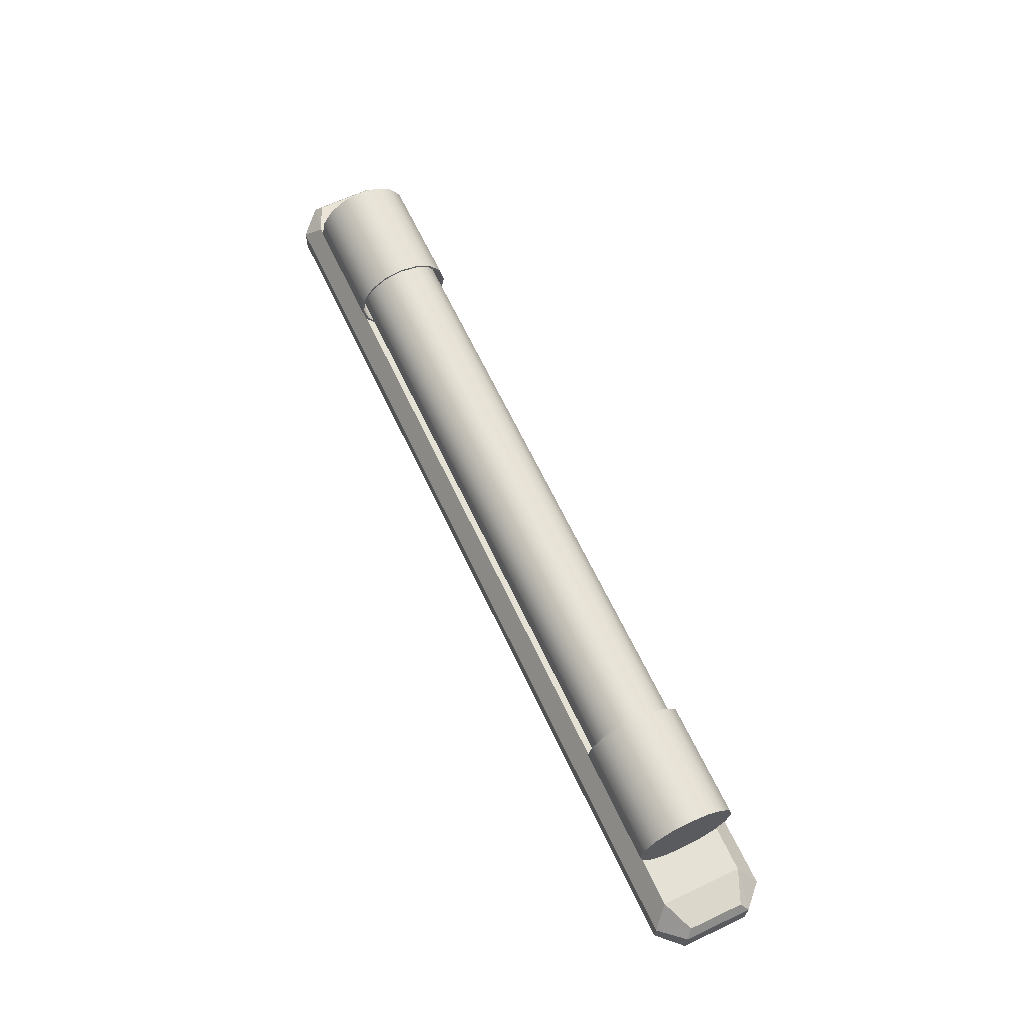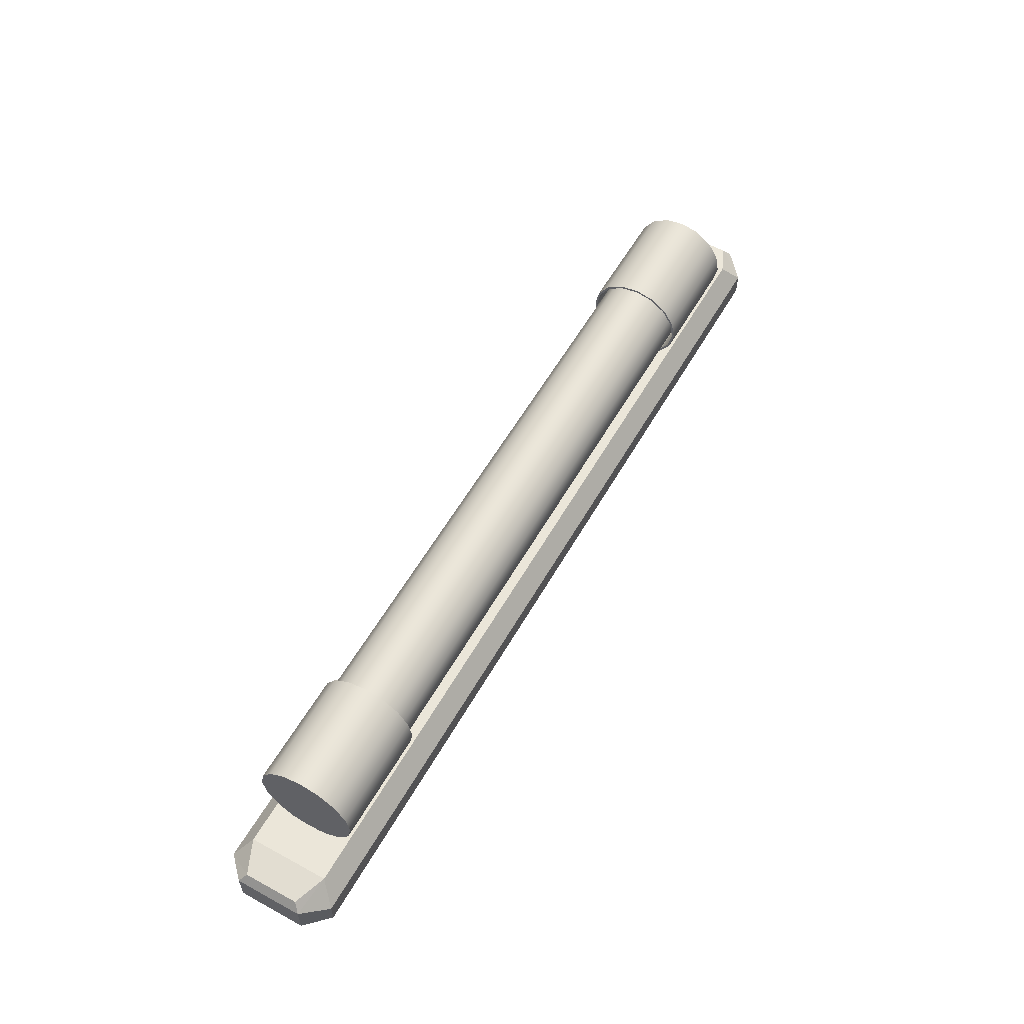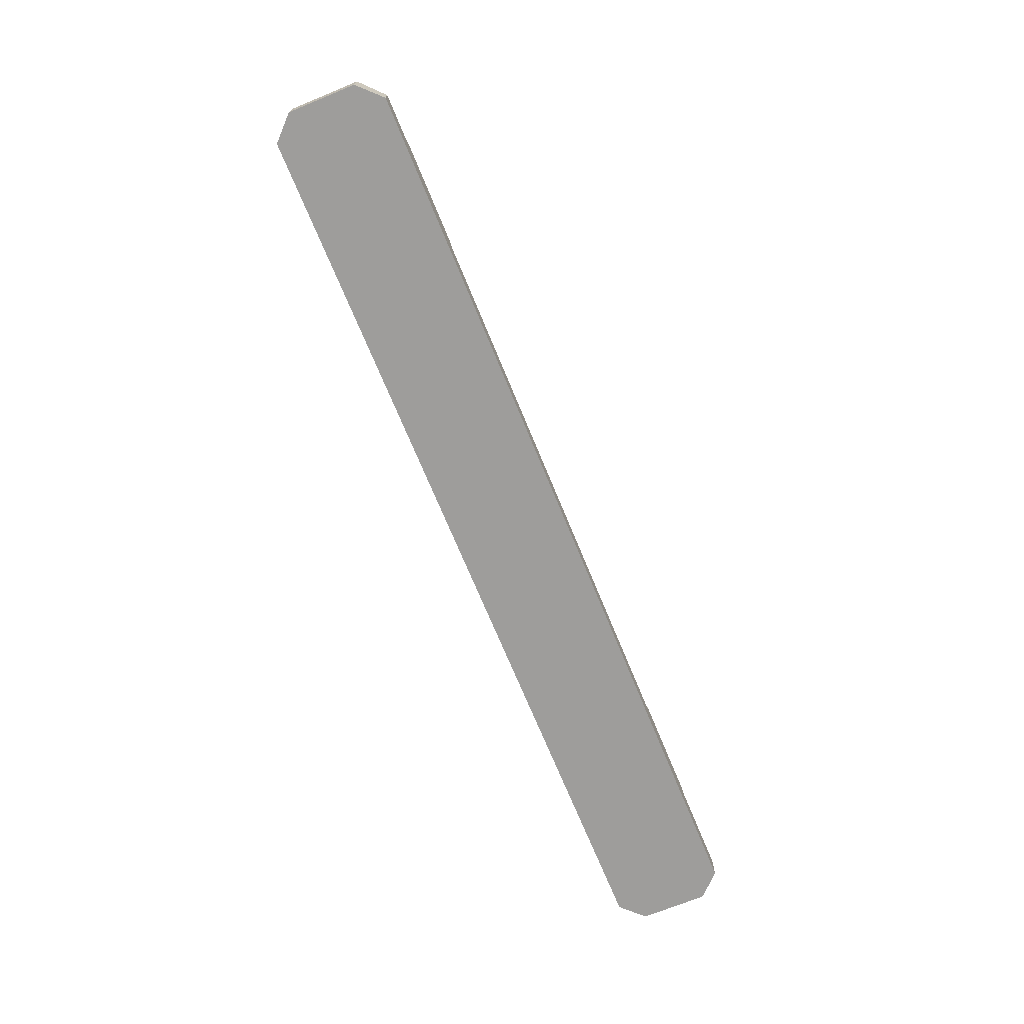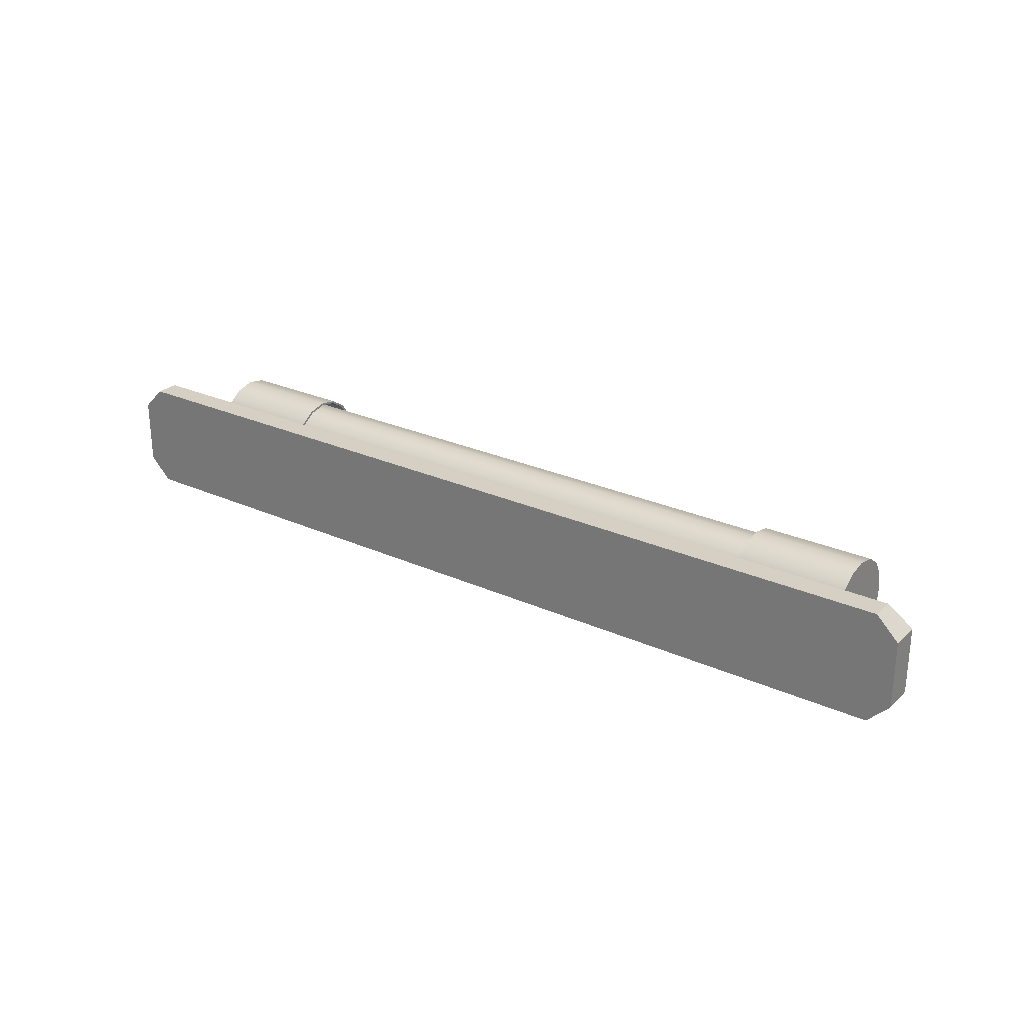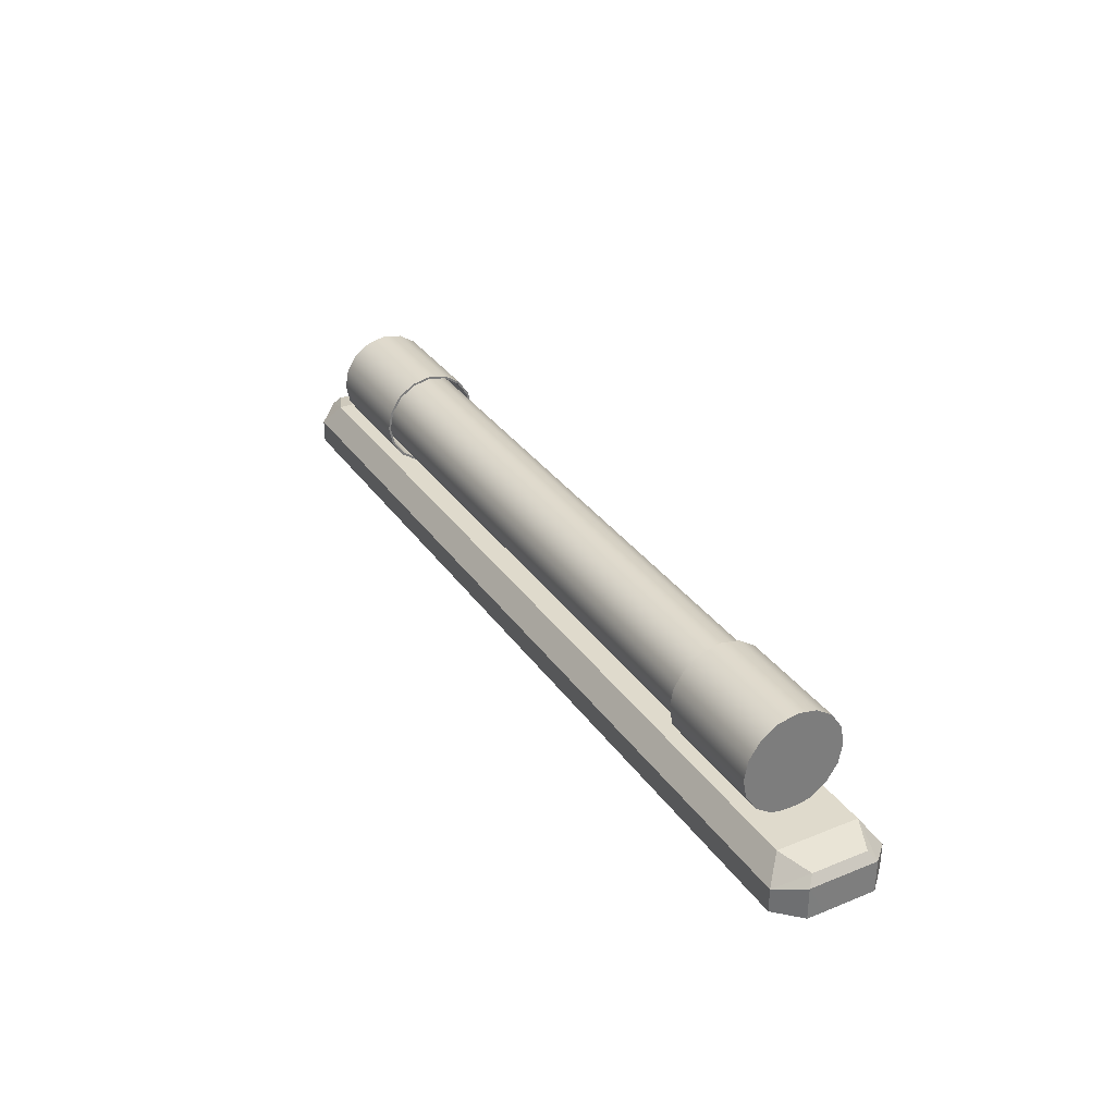
<metadata>
{"format":"obj","ext":"obj","renderer":"f3d","projection":"perspective","resolution":1024,"background":"white","views":[{"elev":65.0,"azim":-115.3,"up":"+Z"},{"elev":57.3,"azim":119.5,"up":"+Z"},{"elev":-70.6,"azim":112.3,"up":"+Z"},{"elev":26.4,"azim":-144.7,"up":"+Y"},{"elev":32.5,"azim":60.8,"up":"+Z"}]}
</metadata>
<code>
g base_1
v -19.38 -2.15 4.875
v 19.22 -2.15 4.875
v -0.07624 -0.35 4.875
v 19.22 1.45 4.875
v -19.38 1.45 4.875
v -20.08 -2.85 3.875
v 19.92 -2.85 3.875
v -21.06 1.15 4.239
v -21.06 -1.85 4.239
v -20.77 0.8707 4.629
v -20.77 -1.571 4.629
v 20.91 -1.85 4.239
v 20.91 1.15 4.239
v 20.62 -1.571 4.629
v 20.62 0.8707 4.629
v 19.92 2.15 3.875
v -20.08 2.15 3.875
v -10.73 -2.85 2.826
v 10.73 -2.85 2.826
v 19.92 -2.85 2.826
v 11.53 -2.85 2.826
v -11.68 -2.85 2.826
v -20.08 -2.85 2.826
v 20.92 -1.11 2.826
v 20.91 -1.85 2.826
v 20.91 1.15 2.826
v 20.92 0.4098 2.826
v -21.07 -1.85 2.826
v -21.07 -1.11 2.826
v -21.07 0.4098 2.826
v -21.07 1.15 2.826
v 11.53 2.15 2.826
v 8.092 2.15 2.826
v -20.34 -2.588 2.826
v -20.08 2.15 2.826
v -20.8 1.413 2.826
v 20.65 -2.113 2.826
v 19.92 2.15 2.826
v 20.19 1.888 2.826
v -8.092 2.15 2.826
v -11.68 2.15 2.826
v 20.92 0.07662 2.826
v -21.07 0.2315 2.826
v 17.91 2.15 2.826
v -17.98 2.15 2.826
v 0 0 2.826
f 1 2 3
f 2 4 3
f 4 5 3
f 5 1 3
f 6 7 1
f 1 7 2
f 8 9 10
f 10 9 11
f 12 13 14
f 14 13 15
f 16 17 4
f 4 17 5
f 6 1 9
f 9 1 11
f 5 17 10
f 10 17 8
f 1 5 11
f 11 5 10
f 2 7 14
f 14 7 12
f 16 4 13
f 13 4 15
f 4 2 15
f 15 2 14
f 6 18 19
f 6 19 7
f 20 7 21
f 22 6 23
f 24 12 25
f 26 13 27
f 12 27 13
f 28 9 29
f 8 29 9
f 30 8 31
f 16 32 33
f 17 16 33
f 23 6 34
f 9 28 34
f 9 34 6
f 17 35 36
f 17 36 8
f 31 8 36
f 7 20 37
f 7 37 12
f 25 12 37
f 38 16 39
f 13 26 39
f 13 39 16
f 6 22 18
f 21 7 19
f 17 33 40
f 41 17 40
f 24 42 12
f 42 27 12
f 30 43 8
f 43 29 8
f 38 44 16
f 44 32 16
f 41 45 17
f 45 35 17
f 46 19 18
f 46 40 33
f 27 21 26
f 20 21 27
f 19 46 21
f 46 33 32
f 21 46 32
f 29 23 28
f 23 43 30
f 22 23 30
f 22 45 41
f 46 22 41
f 46 18 22
f 24 25 37
f 20 24 37
f 20 42 24
f 21 44 38
f 26 21 38
f 42 20 27
f 44 21 32
f 28 23 34
f 43 23 29
f 22 30 31
f 40 46 41
f 26 38 39
f 45 22 35
f 22 31 36
f 35 22 36
g porte_neon_1_2
v -17.5 -1.192 9.033
v -17.5 -0.35 9.2
v -17.5 -0.35 7
v -17.5 -1.906 8.556
v -17.5 -2.383 7.842
v -17.5 -2.55 7
v -17.5 -2.383 6.158
v -17.5 -1.906 5.444
v -17.5 -1.192 4.967
v -17.5 -0.35 4.8
v -17.5 0.4919 4.967
v -17.5 1.206 5.444
v -17.5 1.683 6.158
v -17.5 1.85 7
v -17.5 1.683 7.842
v -17.5 1.206 8.556
v -17.5 0.4919 9.033
v -12.5 -0.35 9.2
v -12.5 -1.192 9.033
v -12.5 -1.906 8.556
v -12.5 -2.383 7.842
v -12.5 -2.55 7
v -12.5 -2.383 6.158
v -12.5 -1.906 5.444
v -12.5 -1.192 4.967
v -12.5 -0.35 4.8
v -12.5 0.4919 4.967
v -12.5 1.206 5.444
v -12.5 1.683 6.158
v -12.5 1.85 7
v -12.5 1.683 7.842
v -12.5 1.206 8.556
v -12.5 0.4919 9.033
v -12.5 -0.35 9.1
v -12.5 -0.5107 9.068
v -12.5 -1.154 8.94
v -12.5 -1.29 8.849
v -12.5 -1.835 8.485
v -12.5 -1.926 8.349
v -12.5 -2.29 7.804
v -12.5 -2.322 7.643
v -12.5 -2.45 7
v -12.5 -2.418 6.839
v -12.5 -2.29 6.196
v -12.5 -2.199 6.06
v -12.5 -1.835 5.515
v -12.5 -1.699 5.424
v -12.5 -1.154 5.06
v -12.5 -0.9929 5.028
v -12.5 -0.35 4.9
v -12.5 -0.1893 4.932
v -12.5 0.4536 5.06
v -12.5 0.5899 5.151
v -12.5 1.135 5.515
v -12.5 1.226 5.651
v -12.5 1.59 6.196
v -12.5 1.622 6.357
v -12.5 1.75 7
v -12.5 1.718 7.161
v -12.5 1.59 7.804
v -12.5 1.499 7.94
v -12.5 1.135 8.485
v -12.5 0.9987 8.576
v -12.5 0.4536 8.94
v -12.5 0.2929 8.972
v -16.5 -0.35 9.1
v -16.5 -1.154 8.94
v -16.5 -0.35 7
v -16.5 -1.835 8.485
v -16.5 -2.29 7.804
v -16.5 -2.45 7
v -16.5 -2.29 6.196
v -16.5 -1.835 5.515
v -16.5 -1.154 5.06
v -16.5 -0.35 4.9
v -16.5 0.4536 5.06
v -16.5 1.135 5.515
v -16.5 1.59 6.196
v -16.5 1.75 7
v -16.5 1.59 7.804
v -16.5 1.135 8.485
v -16.5 0.4536 8.94
f 47 48 49
f 50 47 49
f 51 50 49
f 52 51 49
f 53 52 49
f 54 53 49
f 55 54 49
f 56 55 49
f 57 56 49
f 58 57 49
f 59 58 49
f 60 59 49
f 61 60 49
f 62 61 49
f 63 62 49
f 48 63 49
f 64 48 47
f 65 47 50
f 66 50 51
f 67 51 52
f 68 52 53
f 69 53 54
f 70 54 55
f 71 55 56
f 72 56 57
f 73 57 58
f 74 58 59
f 75 59 60
f 76 60 61
f 77 61 62
f 78 62 63
f 79 63 48
f 64 47 65
f 65 50 66
f 66 51 67
f 67 52 68
f 68 53 69
f 69 54 70
f 70 55 71
f 71 56 72
f 72 57 73
f 73 58 74
f 74 59 75
f 75 60 76
f 76 61 77
f 77 62 78
f 78 63 79
f 79 48 64
f 80 64 81
f 64 65 81
f 82 65 83
f 65 66 83
f 84 66 85
f 66 67 85
f 86 67 87
f 67 68 87
f 88 68 89
f 68 69 89
f 90 69 91
f 69 70 91
f 92 70 93
f 70 71 93
f 94 71 95
f 71 72 95
f 96 72 97
f 72 73 97
f 98 73 99
f 73 74 99
f 100 74 101
f 74 75 101
f 102 75 103
f 75 76 103
f 104 76 105
f 76 77 105
f 106 77 107
f 77 78 107
f 108 78 109
f 78 79 109
f 110 79 111
f 79 64 111
f 65 82 81
f 66 84 83
f 67 86 85
f 68 88 87
f 69 90 89
f 70 92 91
f 71 94 93
f 72 96 95
f 73 98 97
f 74 100 99
f 75 102 101
f 76 104 103
f 77 106 105
f 78 108 107
f 79 110 109
f 64 80 111
f 112 113 114
f 113 115 114
f 115 116 114
f 116 117 114
f 117 118 114
f 118 119 114
f 119 120 114
f 120 121 114
f 121 122 114
f 122 123 114
f 123 124 114
f 124 125 114
f 125 126 114
f 126 127 114
f 127 128 114
f 128 112 114
f 81 113 80
f 80 113 112
f 83 115 82
f 82 115 113
f 85 116 84
f 84 116 115
f 87 117 86
f 86 117 116
f 89 118 88
f 88 118 117
f 91 119 90
f 90 119 118
f 93 120 92
f 92 120 119
f 95 121 94
f 94 121 120
f 97 122 96
f 96 122 121
f 99 123 98
f 98 123 122
f 101 124 100
f 100 124 123
f 103 125 102
f 102 125 124
f 105 126 104
f 104 126 125
f 107 127 106
f 106 127 126
f 109 128 108
f 108 128 127
f 111 112 110
f 110 112 128
f 113 81 82
f 115 83 84
f 116 85 86
f 117 87 88
f 118 89 90
f 119 91 92
f 120 93 94
f 121 95 96
f 122 97 98
f 123 99 100
f 124 101 102
f 125 103 104
f 126 105 106
f 127 107 108
f 128 109 110
f 112 111 80
g porte_neon_2_3
v 17.5 -1.192 4.967
v 17.5 -0.35 4.8
v 17.5 -0.35 7
v 17.5 -1.906 5.444
v 17.5 -2.383 6.158
v 17.5 -2.55 7
v 17.5 -2.383 7.842
v 17.5 -1.906 8.556
v 17.5 -1.192 9.033
v 17.5 -0.35 9.2
v 17.5 0.4919 9.033
v 17.5 1.206 8.556
v 17.5 1.683 7.842
v 17.5 1.85 7
v 17.5 1.683 6.158
v 17.5 1.206 5.444
v 17.5 0.4919 4.967
v 12.5 -0.35 4.8
v 12.5 -1.192 4.967
v 12.5 -1.906 5.444
v 12.5 -2.383 6.158
v 12.5 -2.55 7
v 12.5 -2.383 7.842
v 12.5 -1.906 8.556
v 12.5 -1.192 9.033
v 12.5 -0.35 9.2
v 12.5 0.4919 9.033
v 12.5 1.206 8.556
v 12.5 1.683 7.842
v 12.5 1.85 7
v 12.5 1.683 6.158
v 12.5 1.206 5.444
v 12.5 0.4919 4.967
v 12.5 -0.35 4.9
v 12.5 -0.5107 4.932
v 12.5 -1.154 5.06
v 12.5 -1.29 5.151
v 12.5 -1.835 5.515
v 12.5 -1.926 5.651
v 12.5 -2.29 6.196
v 12.5 -2.322 6.357
v 12.5 -2.45 7
v 12.5 -2.418 7.161
v 12.5 -2.29 7.804
v 12.5 -2.199 7.94
v 12.5 -1.835 8.485
v 12.5 -1.699 8.576
v 12.5 -1.154 8.94
v 12.5 -0.9929 8.972
v 12.5 -0.35 9.1
v 12.5 -0.1893 9.068
v 12.5 0.4536 8.94
v 12.5 0.5899 8.849
v 12.5 1.135 8.485
v 12.5 1.226 8.349
v 12.5 1.59 7.804
v 12.5 1.622 7.643
v 12.5 1.75 7
v 12.5 1.718 6.839
v 12.5 1.59 6.196
v 12.5 1.499 6.06
v 12.5 1.135 5.515
v 12.5 0.9987 5.424
v 12.5 0.4536 5.06
v 12.5 0.2929 5.028
v 16.5 -0.35 4.9
v 16.5 -1.154 5.06
v 16.5 -0.35 7
v 16.5 -1.835 5.515
v 16.5 -2.29 6.196
v 16.5 -2.45 7
v 16.5 -2.29 7.804
v 16.5 -1.835 8.485
v 16.5 -1.154 8.94
v 16.5 -0.35 9.1
v 16.5 0.4536 8.94
v 16.5 1.135 8.485
v 16.5 1.59 7.804
v 16.5 1.75 7
v 16.5 1.59 6.196
v 16.5 1.135 5.515
v 16.5 0.4536 5.06
f 129 130 131
f 132 129 131
f 133 132 131
f 134 133 131
f 135 134 131
f 136 135 131
f 137 136 131
f 138 137 131
f 139 138 131
f 140 139 131
f 141 140 131
f 142 141 131
f 143 142 131
f 144 143 131
f 145 144 131
f 130 145 131
f 146 130 129
f 147 129 132
f 148 132 133
f 149 133 134
f 150 134 135
f 151 135 136
f 152 136 137
f 153 137 138
f 154 138 139
f 155 139 140
f 156 140 141
f 157 141 142
f 158 142 143
f 159 143 144
f 160 144 145
f 161 145 130
f 146 129 147
f 147 132 148
f 148 133 149
f 149 134 150
f 150 135 151
f 151 136 152
f 152 137 153
f 153 138 154
f 154 139 155
f 155 140 156
f 156 141 157
f 157 142 158
f 158 143 159
f 159 144 160
f 160 145 161
f 161 130 146
f 162 146 163
f 146 147 163
f 164 147 165
f 147 148 165
f 166 148 167
f 148 149 167
f 168 149 169
f 149 150 169
f 170 150 171
f 150 151 171
f 172 151 173
f 151 152 173
f 174 152 175
f 152 153 175
f 176 153 177
f 153 154 177
f 178 154 179
f 154 155 179
f 180 155 181
f 155 156 181
f 182 156 183
f 156 157 183
f 184 157 185
f 157 158 185
f 186 158 187
f 158 159 187
f 188 159 189
f 159 160 189
f 190 160 191
f 160 161 191
f 192 161 193
f 161 146 193
f 147 164 163
f 148 166 165
f 149 168 167
f 150 170 169
f 151 172 171
f 152 174 173
f 153 176 175
f 154 178 177
f 155 180 179
f 156 182 181
f 157 184 183
f 158 186 185
f 159 188 187
f 160 190 189
f 161 192 191
f 146 162 193
f 194 195 196
f 195 197 196
f 197 198 196
f 198 199 196
f 199 200 196
f 200 201 196
f 201 202 196
f 202 203 196
f 203 204 196
f 204 205 196
f 205 206 196
f 206 207 196
f 207 208 196
f 208 209 196
f 209 210 196
f 210 194 196
f 163 195 162
f 162 195 194
f 165 197 164
f 164 197 195
f 167 198 166
f 166 198 197
f 169 199 168
f 168 199 198
f 171 200 170
f 170 200 199
f 173 201 172
f 172 201 200
f 175 202 174
f 174 202 201
f 177 203 176
f 176 203 202
f 179 204 178
f 178 204 203
f 181 205 180
f 180 205 204
f 183 206 182
f 182 206 205
f 185 207 184
f 184 207 206
f 187 208 186
f 186 208 207
f 189 209 188
f 188 209 208
f 191 210 190
f 190 210 209
f 193 194 192
f 192 194 210
f 195 163 164
f 197 165 166
f 198 167 168
f 199 169 170
f 200 171 172
f 201 173 174
f 202 175 176
f 203 177 178
f 204 179 180
f 205 181 182
f 206 183 184
f 207 185 186
f 208 187 188
f 209 189 190
f 210 191 192
f 194 193 162
g sweethome3d_window_pane_4
v -14 -2.105 6.273
v -14 -2.25 7
v -14 -0.35 7
v -14 -1.694 5.657
v -14 -1.077 5.245
v -14 -0.35 5.1
v -14 0.3771 5.245
v -14 0.9935 5.657
v -14 1.405 6.273
v -14 1.55 7
v -14 1.405 7.727
v -14 0.9935 8.344
v -14 0.3771 8.755
v -14 -0.35 8.9
v -14 -1.077 8.755
v -14 -1.694 8.344
v -14 -2.105 7.727
v 14 -2.25 7
v 14 -2.105 6.273
v 14 -1.694 5.657
v 14 -1.077 5.245
v 14 -0.35 5.1
v 14 0.3771 5.245
v 14 0.9935 5.657
v 14 1.405 6.273
v 14 1.55 7
v 14 1.405 7.727
v 14 0.9935 8.344
v 14 0.3771 8.755
v 14 -0.35 8.9
v 14 -1.077 8.755
v 14 -1.694 8.344
v 14 -2.105 7.727
v 14 -0.35 7
f 211 212 213
f 214 211 213
f 215 214 213
f 216 215 213
f 217 216 213
f 218 217 213
f 219 218 213
f 220 219 213
f 221 220 213
f 222 221 213
f 223 222 213
f 224 223 213
f 225 224 213
f 226 225 213
f 227 226 213
f 212 227 213
f 228 212 211
f 229 211 214
f 230 214 215
f 231 215 216
f 232 216 217
f 233 217 218
f 234 218 219
f 235 219 220
f 236 220 221
f 237 221 222
f 238 222 223
f 239 223 224
f 240 224 225
f 241 225 226
f 242 226 227
f 243 227 212
f 228 211 229
f 229 214 230
f 230 215 231
f 231 216 232
f 232 217 233
f 233 218 234
f 234 219 235
f 235 220 236
f 236 221 237
f 237 222 238
f 238 223 239
f 239 224 240
f 240 225 241
f 241 226 242
f 242 227 243
f 243 212 228
f 244 228 229
f 244 229 230
f 244 230 231
f 244 231 232
f 244 232 233
f 244 233 234
f 244 234 235
f 244 235 236
f 244 236 237
f 244 237 238
f 244 238 239
f 244 239 240
f 244 240 241
f 244 241 242
f 244 242 243
f 244 243 228

</code>
